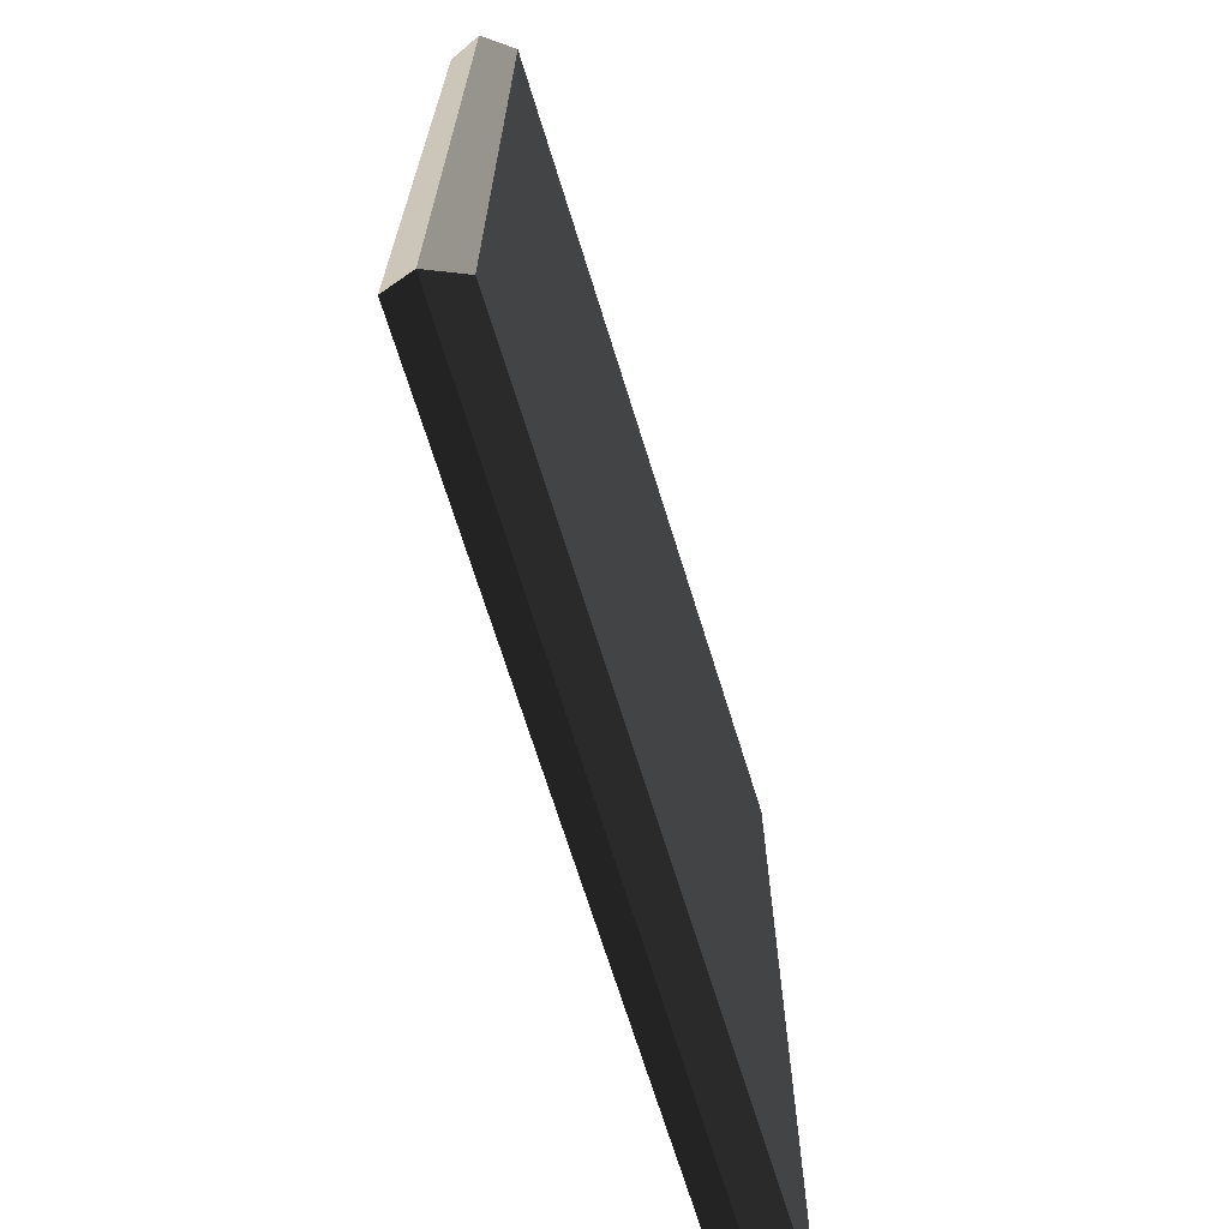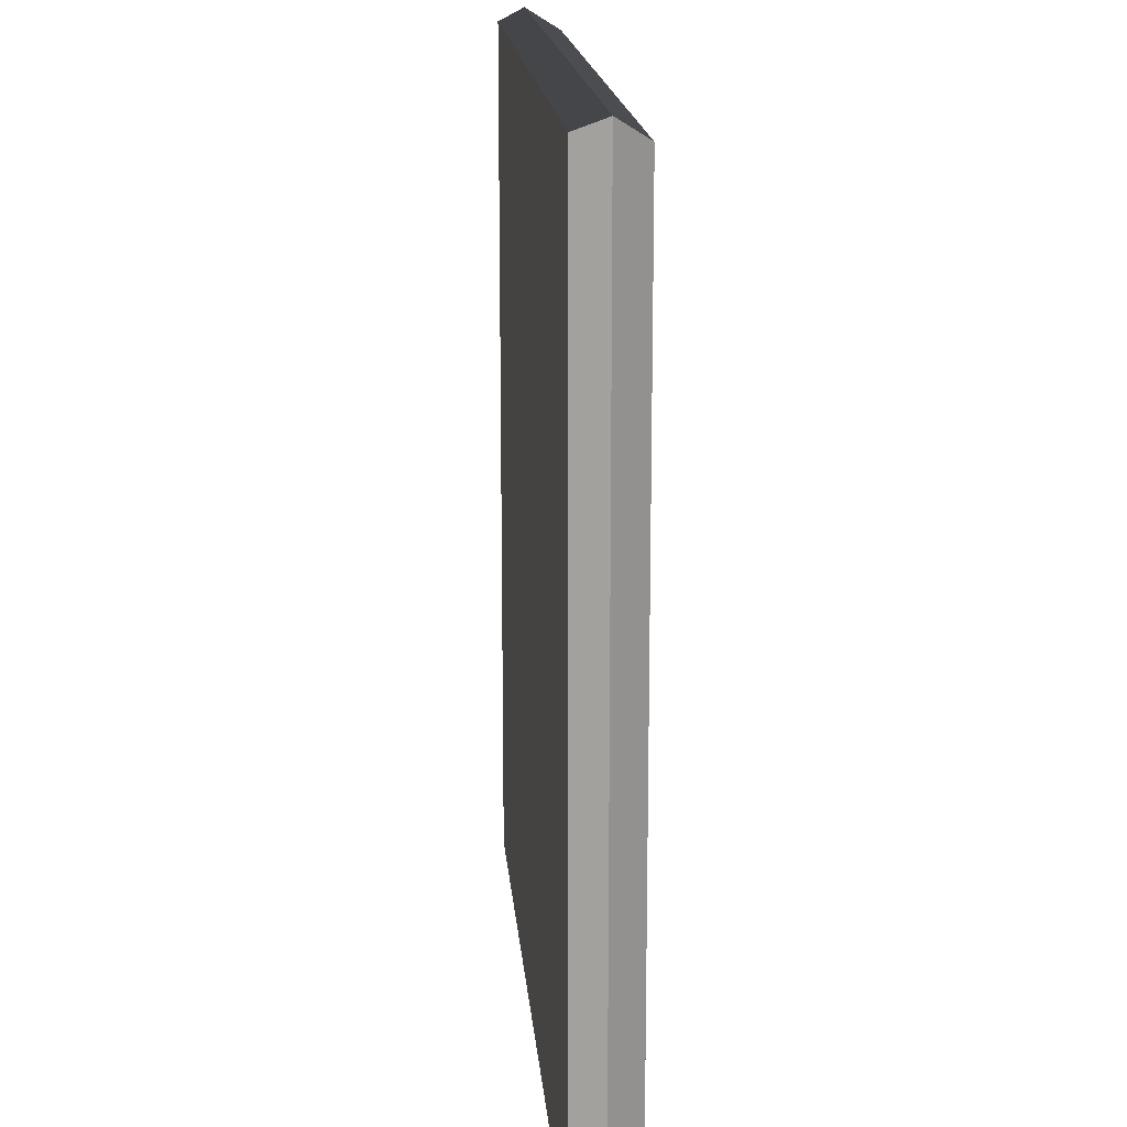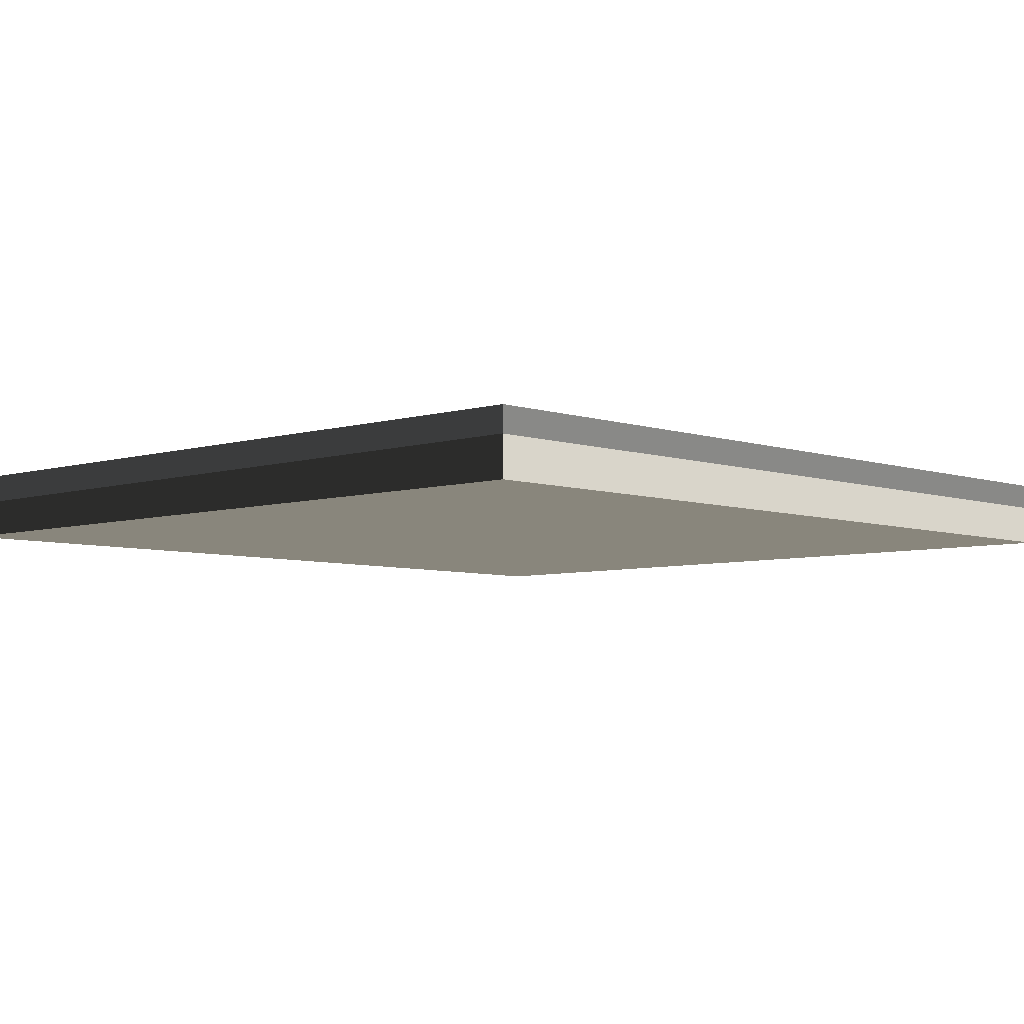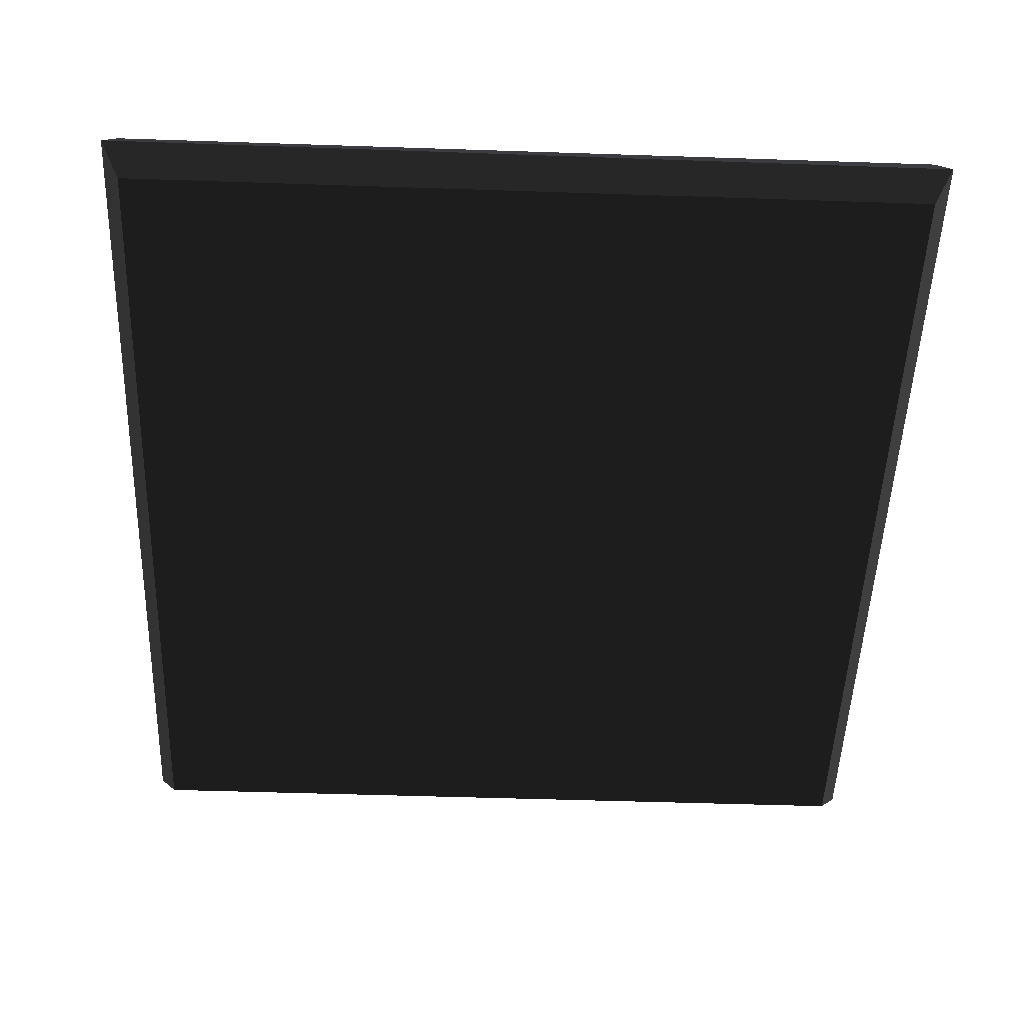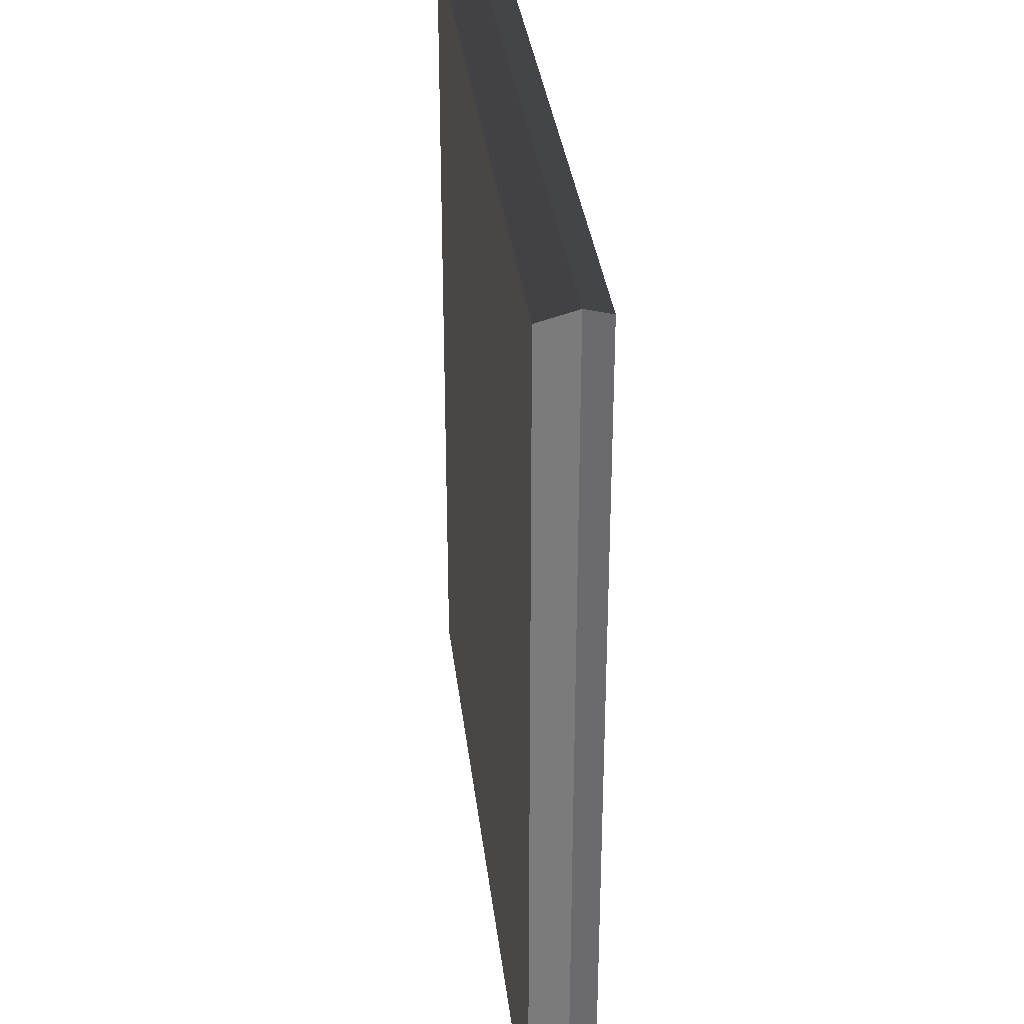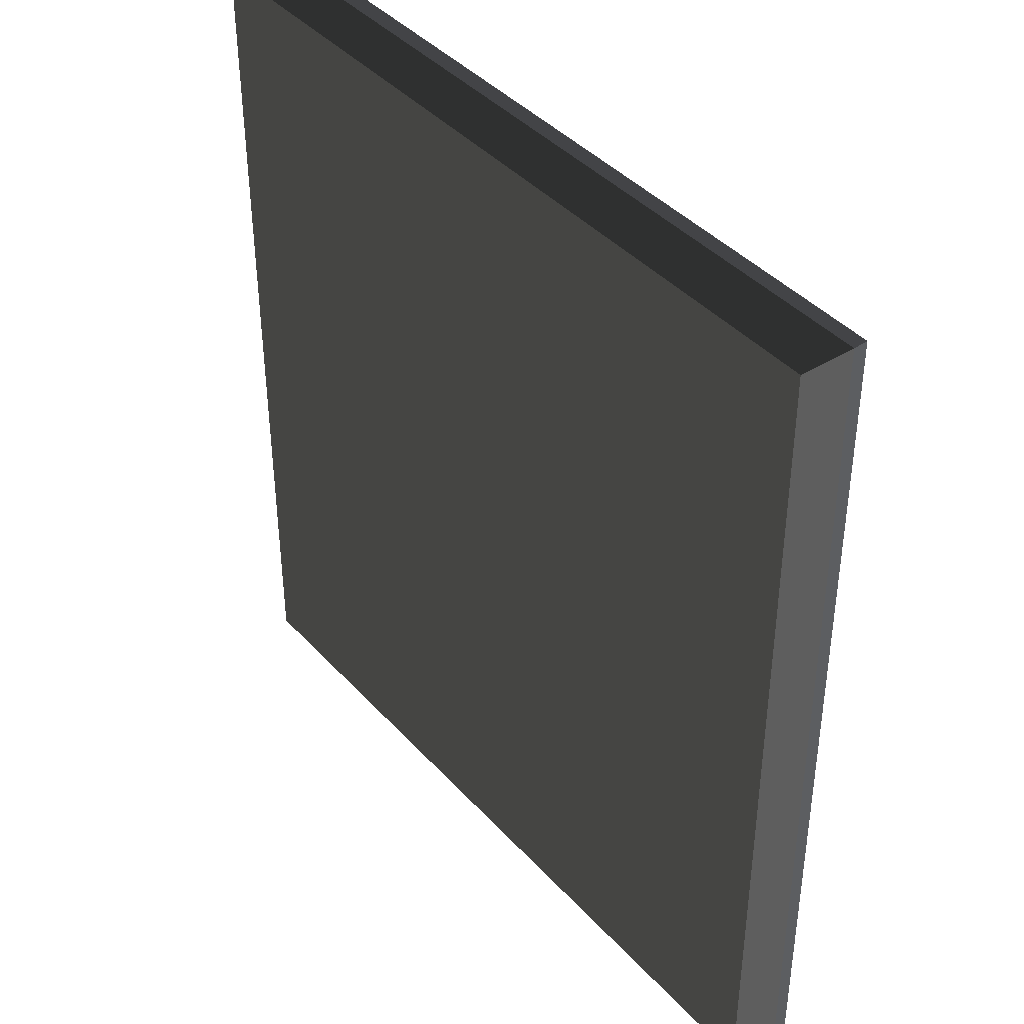
<metadata>
{"format":"obj","ext":"obj","renderer":"f3d","projection":"perspective","resolution":1024,"background":"white","views":[{"elev":-69.6,"azim":-72.8,"up":"+Z"},{"elev":16.9,"azim":-94.8,"up":"+Z"},{"elev":-5.7,"azim":43.5,"up":"+Y"},{"elev":-50.5,"azim":177.9,"up":"+Y"},{"elev":33.3,"azim":83.4,"up":"+Z"},{"elev":41.2,"azim":52.1,"up":"+Z"}]}
</metadata>
<code>
v  6.758 0.7888 -7.305
v  -6.758 0.7888 -7.305
v  -6.758 0.7888 7.305
v  6.758 0.7888 7.305
v  -6.63 -0.2431 7.166
v  -6.63 -0.2431 -7.166
v  6.63 -0.2431 -7.166
v  6.63 -0.2431 7.166
v  6.954 0.3375 -7.517
v  -6.954 0.2841 -7.517
v  6.954 0.3375 7.517
v  -6.954 0.2841 7.517
g burnshieldwrap
f 1 2 3 4
f 5 6 7 8
f 2 1 9 10
f 1 4 11 9
f 4 3 12 11
f 3 2 10 12
f 9 7 6 10
f 11 8 7 9
f 12 5 8 11
f 10 6 5 12

</code>
